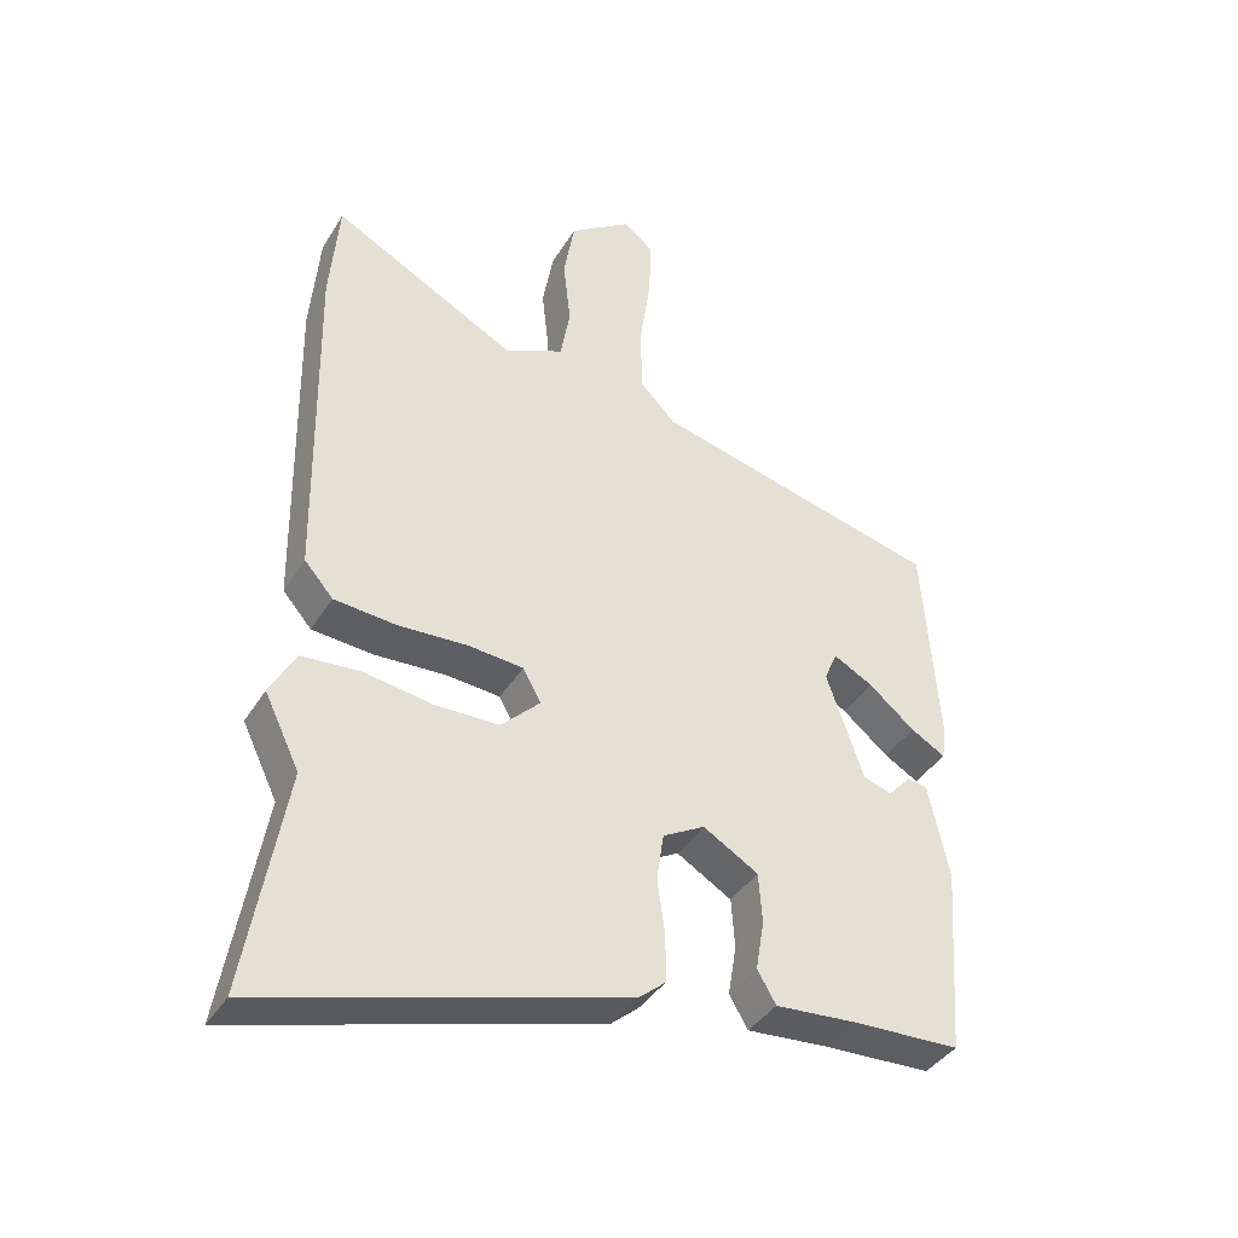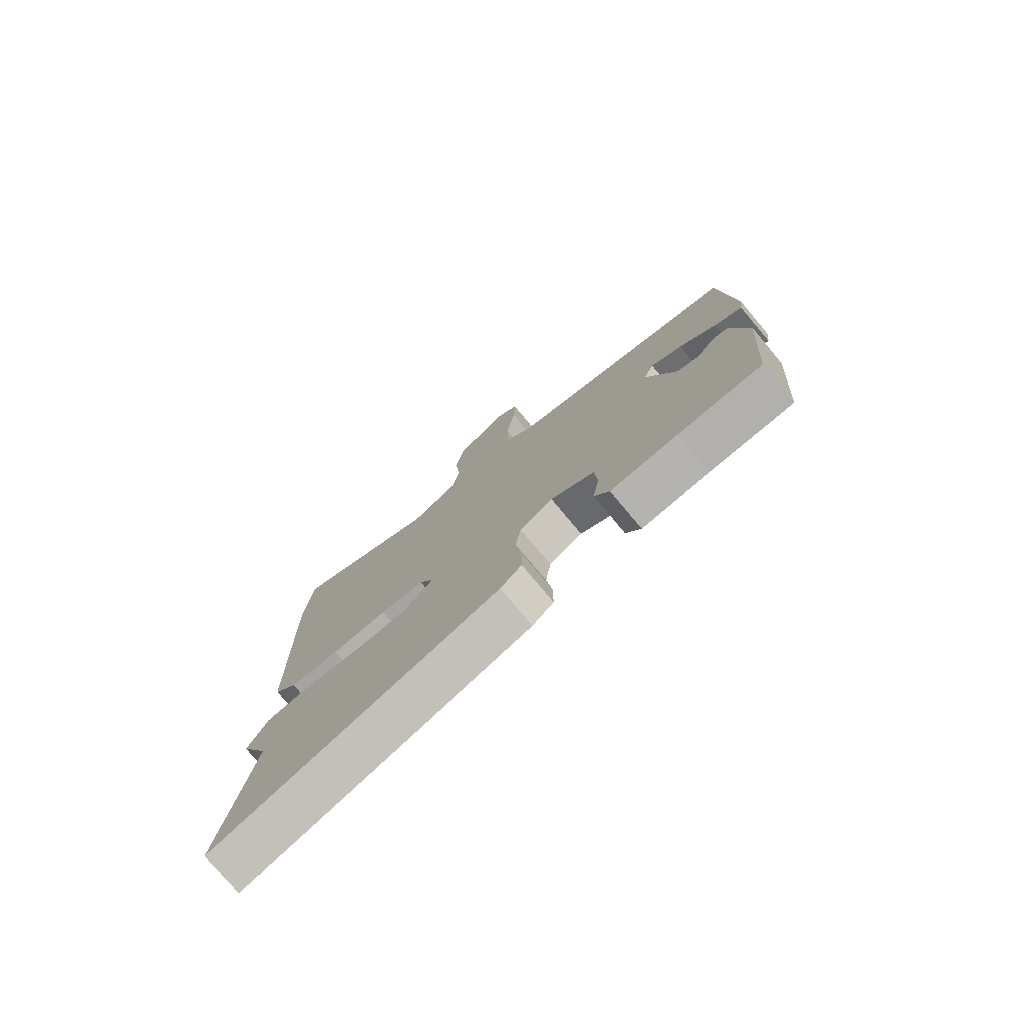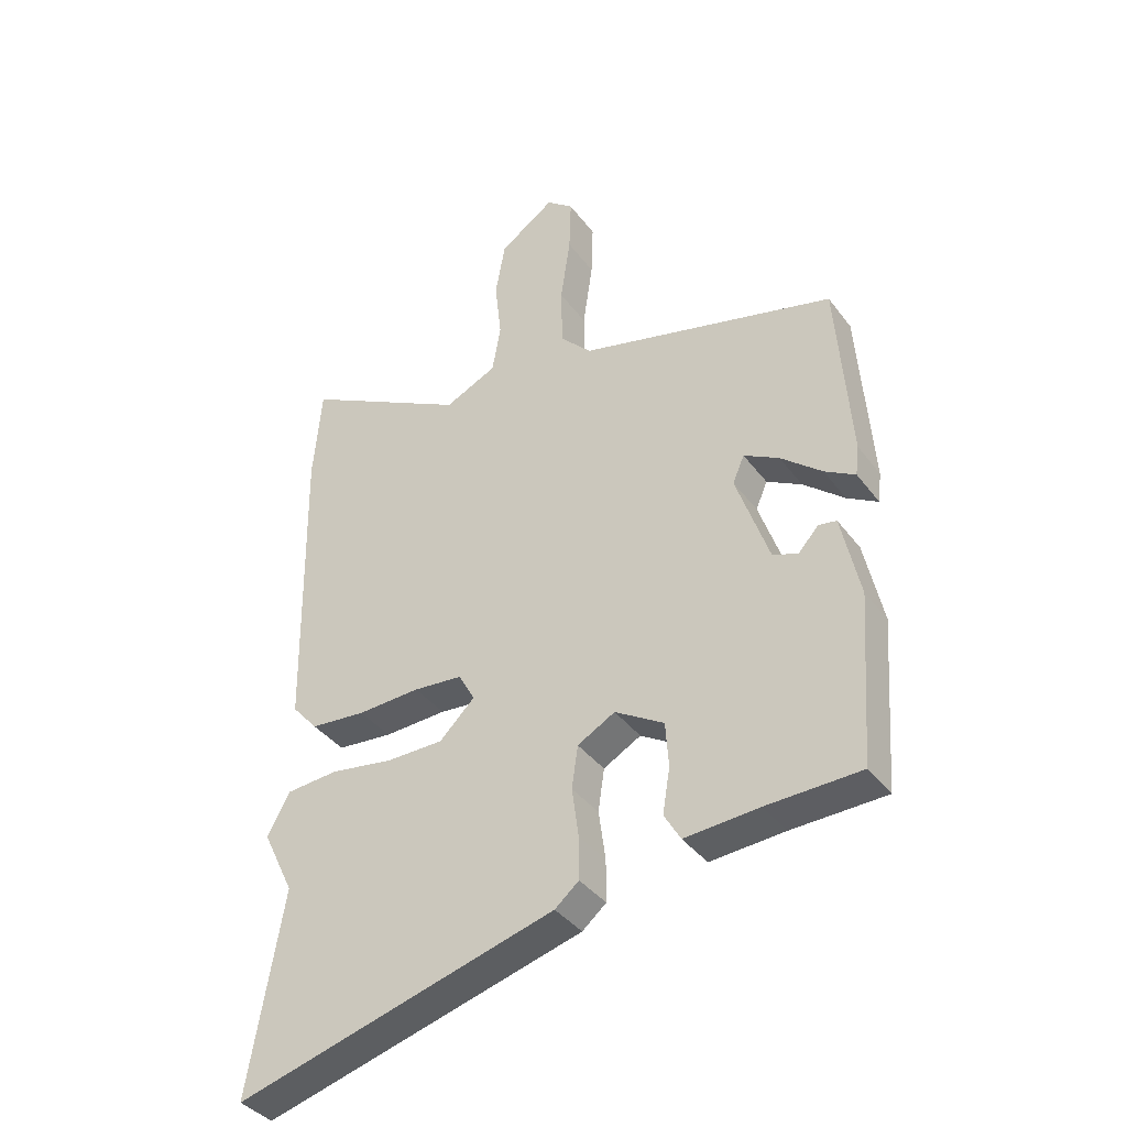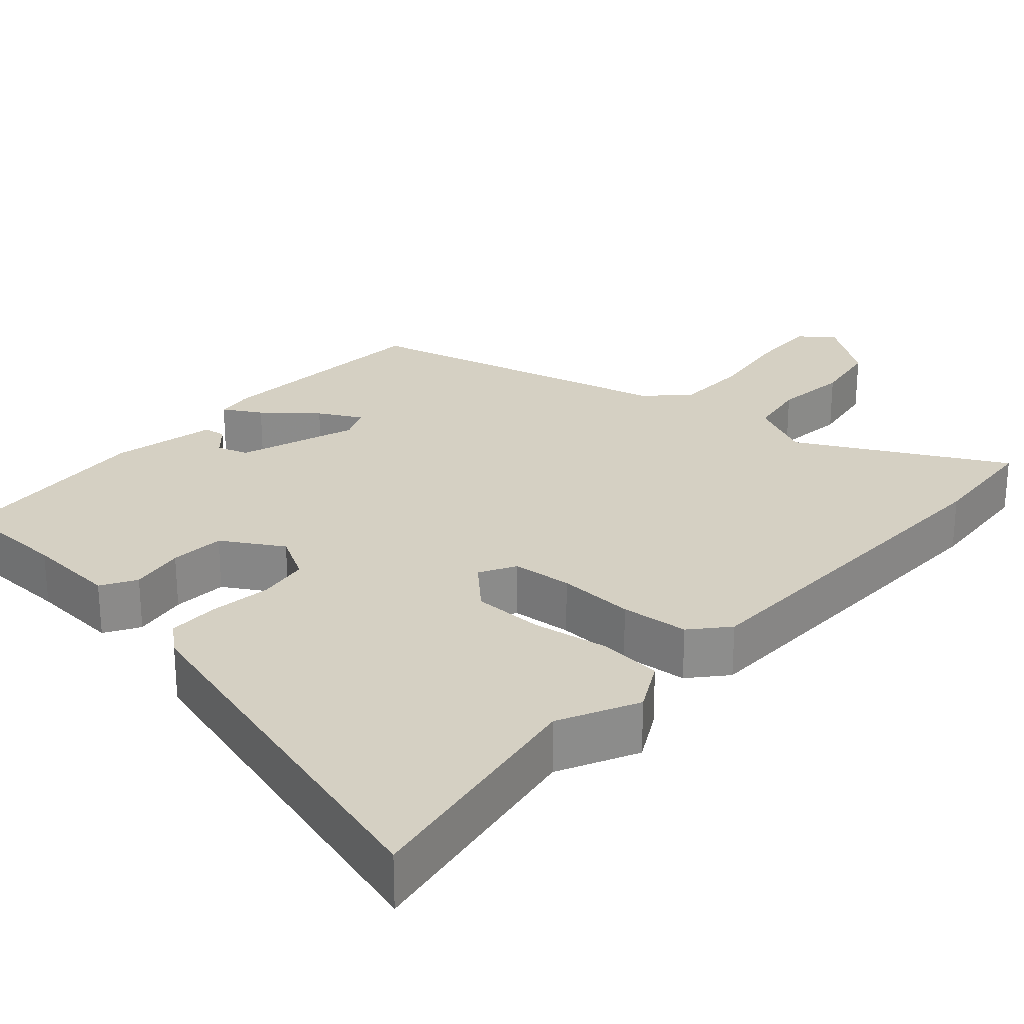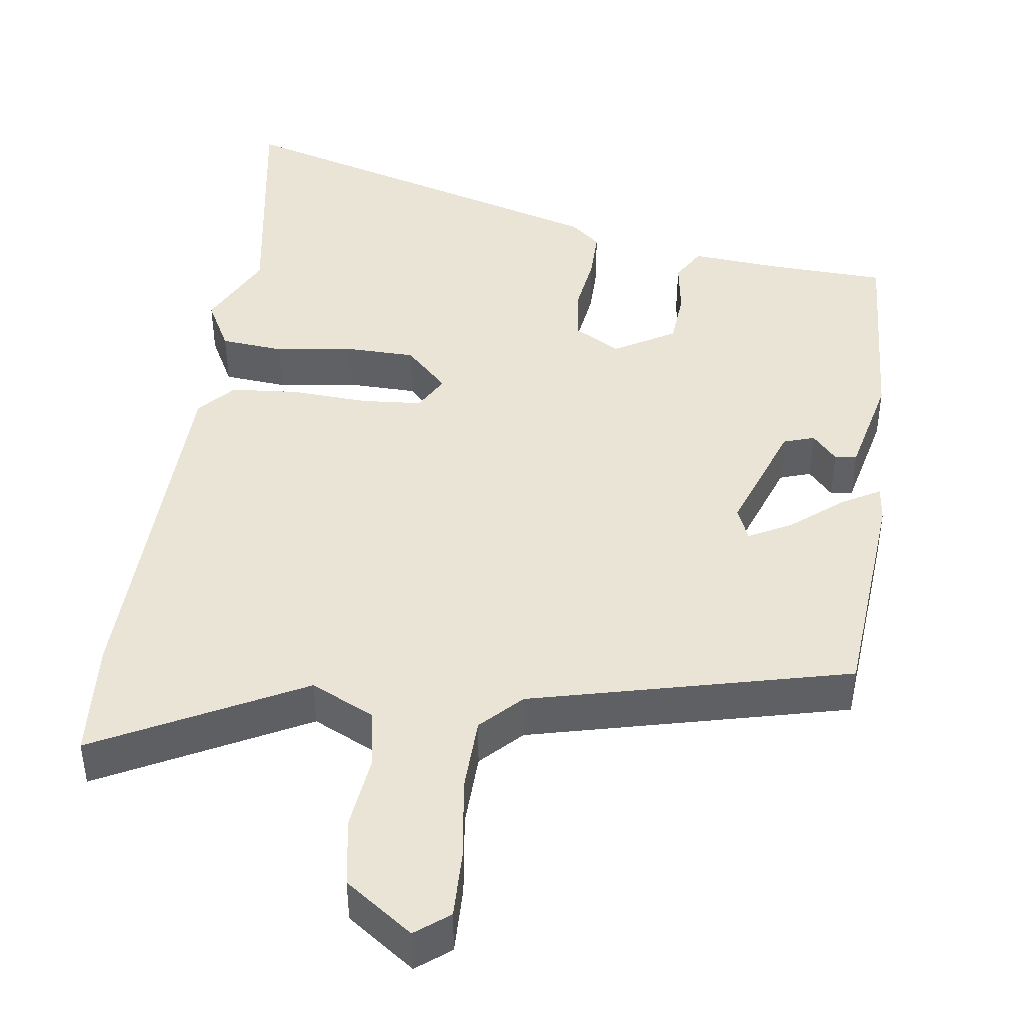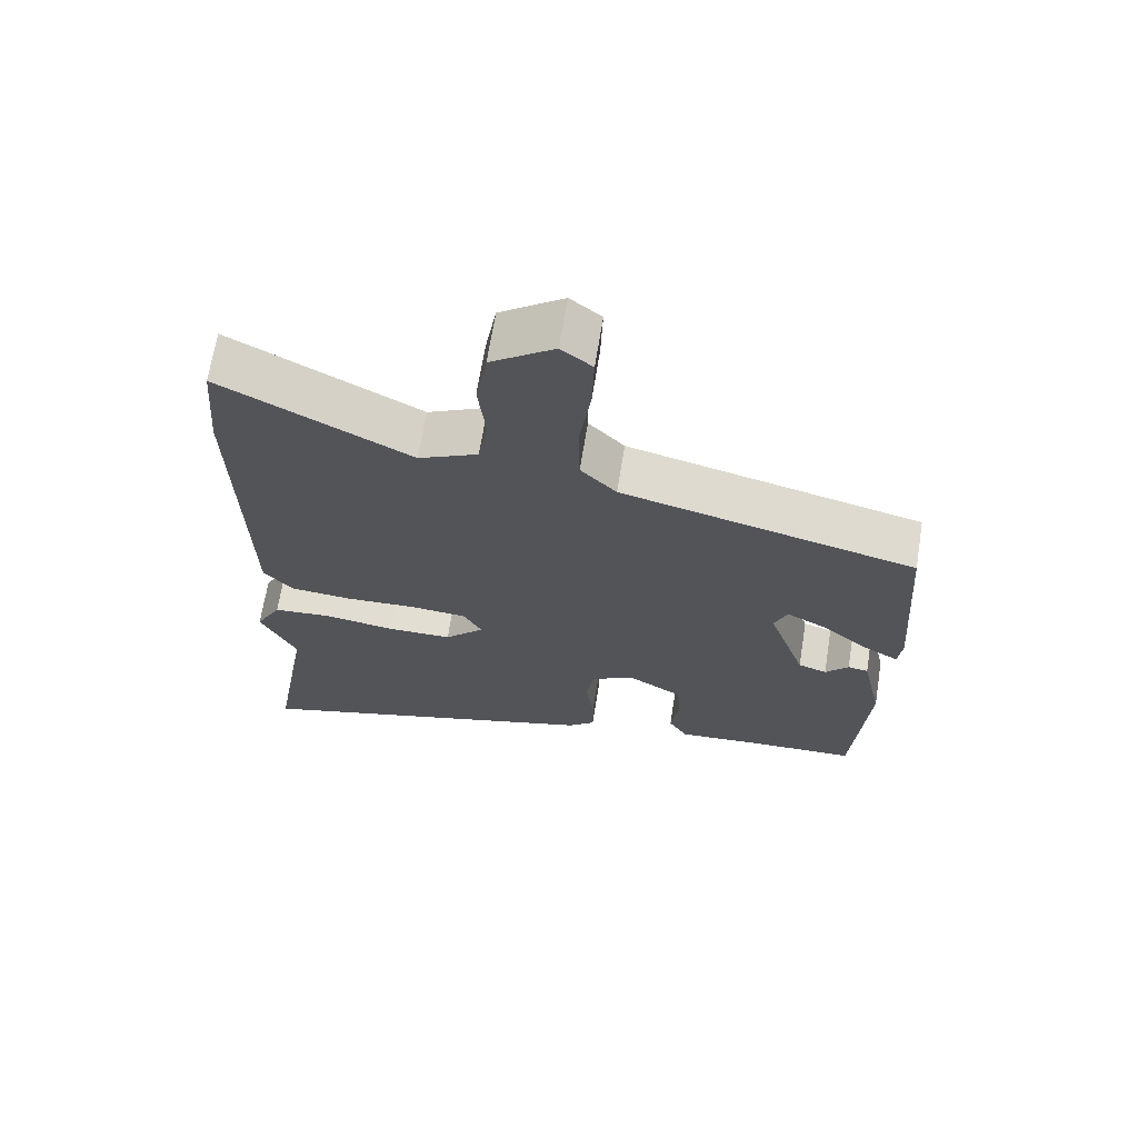
<metadata>
{"format":"obj","ext":"obj","renderer":"f3d","projection":"perspective","resolution":1024,"background":"white","views":[{"elev":-39.1,"azim":-28.5,"up":"+Z"},{"elev":-77.2,"azim":40.0,"up":"+Z"},{"elev":-38.2,"azim":32.5,"up":"+Z"},{"elev":26.0,"azim":-138.2,"up":"+Y"},{"elev":43.7,"azim":8.4,"up":"+Y"},{"elev":67.3,"azim":9.1,"up":"+Z"}]}
</metadata>
<code>
v -0.533 0.07 -0.692
v -0.477 0.07 -0.366
v -0.528 0.07 -0.261
v -0.491 0.07 -0.193
v -0.407 0.07 -0.186
v -0.305 0.07 -0.202
v -0.212 0.07 -0.201
v -0.155 0.07 -0.145
v -0.181 0.07 -0.097
v -0.261 0.07 -0.09
v -0.363 0.07 -0.095
v -0.453 0.07 -0.087
v -0.495 0.07 -0.039
v -0.504 0.07 0.455
v -0.491 0.07 0.611
v -0.221 0.07 0.467
v -0.136 0.07 0.507
v -0.122 0.07 0.586
v -0.133 0.07 0.684
v -0.117 0.07 0.775
v -0.027 0.07 0.838
v 0.017 0.07 0.803
v 0.014 0.07 0.713
v -0.002 0.07 0.603
v 0 0.07 0.504
v 0.051 0.07 0.451
v 0.471 0.07 0.344
v 0.493 0.07 0.042
v 0.487 0.07 -0.007
v 0.437 0.07 0.022
v 0.37 0.07 0.078
v 0.313 0.07 0.109
v 0.294 0.07 0.065
v 0.348 0.07 -0.091
v 0.389 0.07 -0.105
v 0.422 0.07 -0.069
v 0.451 0.07 -0.074
v 0.481 0.07 -0.212
v 0.461 0.07 -0.486
v 0.308 0.07 -0.491
v 0.187 0.07 -0.5
v 0.16 0.07 -0.454
v 0.172 0.07 -0.381
v 0.167 0.07 -0.308
v 0.087 0.07 -0.26
v 0.026 0.07 -0.294
v 0.016 0.07 -0.363
v 0.027 0.07 -0.444
v 0.027 0.07 -0.512
v -0.012 0.07 -0.545
v -0.533 0 -0.692
v -0.477 0 -0.366
v -0.528 0 -0.261
v -0.491 0 -0.193
v -0.407 0 -0.186
v -0.305 0 -0.202
v -0.212 0 -0.201
v -0.155 0 -0.145
v -0.181 0 -0.097
v -0.261 0 -0.09
v -0.363 0 -0.095
v -0.453 0 -0.087
v -0.495 0 -0.039
v -0.504 0 0.455
v -0.491 0 0.611
v -0.221 0 0.467
v -0.136 0 0.507
v -0.122 0 0.586
v -0.133 0 0.684
v -0.117 0 0.775
v -0.027 0 0.838
v 0.017 0 0.803
v 0.014 0 0.713
v -0.002 0 0.603
v 0 0 0.504
v 0.051 0 0.451
v 0.471 0 0.344
v 0.493 0 0.042
v 0.487 0 -0.007
v 0.437 0 0.022
v 0.37 0 0.078
v 0.313 0 0.109
v 0.294 0 0.065
v 0.348 0 -0.091
v 0.389 0 -0.105
v 0.422 0 -0.069
v 0.451 0 -0.074
v 0.481 0 -0.212
v 0.461 0 -0.486
v 0.308 0 -0.491
v 0.187 0 -0.5
v 0.16 0 -0.454
v 0.172 0 -0.381
v 0.167 0 -0.308
v 0.087 0 -0.26
v 0.026 0 -0.294
v 0.016 0 -0.363
v 0.027 0 -0.444
v 0.027 0 -0.512
v -0.012 0 -0.545
f 47 48 49 50
f 46 47 50 1
f 40 41 42 43
f 40 43 44
f 39 40 44
f 38 39 44
f 35 36 37 38
f 34 35 38 44
f 33 34 44 45
f 28 29 30 31
f 26 27 28 31
f 25 26 31 32
f 21 22 23 24
f 21 24 25
f 18 19 20 21
f 17 18 21 25
f 16 17 25 32
f 10 11 12 13
f 9 10 13 14
f 3 4 5 6
f 2 3 6 7
f 46 1 2 7
f 45 46 7 8
f 33 45 8 9
f 15 16 32 33
f 9 14 15 33
f 100 99 98 97
f 51 100 97 96
f 93 92 91 90
f 94 93 90
f 94 90 89
f 94 89 88
f 88 87 86 85
f 94 88 85 84
f 95 94 84 83
f 81 80 79 78
f 81 78 77 76
f 82 81 76 75
f 74 73 72 71
f 75 74 71
f 71 70 69 68
f 75 71 68 67
f 82 75 67 66
f 63 62 61 60
f 64 63 60 59
f 56 55 54 53
f 57 56 53 52
f 57 52 51 96
f 58 57 96 95
f 59 58 95 83
f 83 82 66 65
f 83 65 64 59
f 1 51 52 2
f 2 52 53 3
f 3 53 54 4
f 4 54 55 5
f 5 55 56 6
f 6 56 57 7
f 7 57 58 8
f 8 58 59 9
f 9 59 60 10
f 10 60 61 11
f 11 61 62 12
f 12 62 63 13
f 13 63 64 14
f 14 64 65 15
f 15 65 66 16
f 16 66 67 17
f 17 67 68 18
f 18 68 69 19
f 19 69 70 20
f 20 70 71 21
f 21 71 72 22
f 22 72 73 23
f 23 73 74 24
f 24 74 75 25
f 25 75 76 26
f 26 76 77 27
f 27 77 78 28
f 28 78 79 29
f 29 79 80 30
f 30 80 81 31
f 31 81 82 32
f 32 82 83 33
f 33 83 84 34
f 34 84 85 35
f 35 85 86 36
f 36 86 87 37
f 37 87 88 38
f 38 88 89 39
f 39 89 90 40
f 40 90 91 41
f 41 91 92 42
f 42 92 93 43
f 43 93 94 44
f 44 94 95 45
f 45 95 96 46
f 46 96 97 47
f 47 97 98 48
f 48 98 99 49
f 49 99 100 50
f 50 100 51 1

</code>
